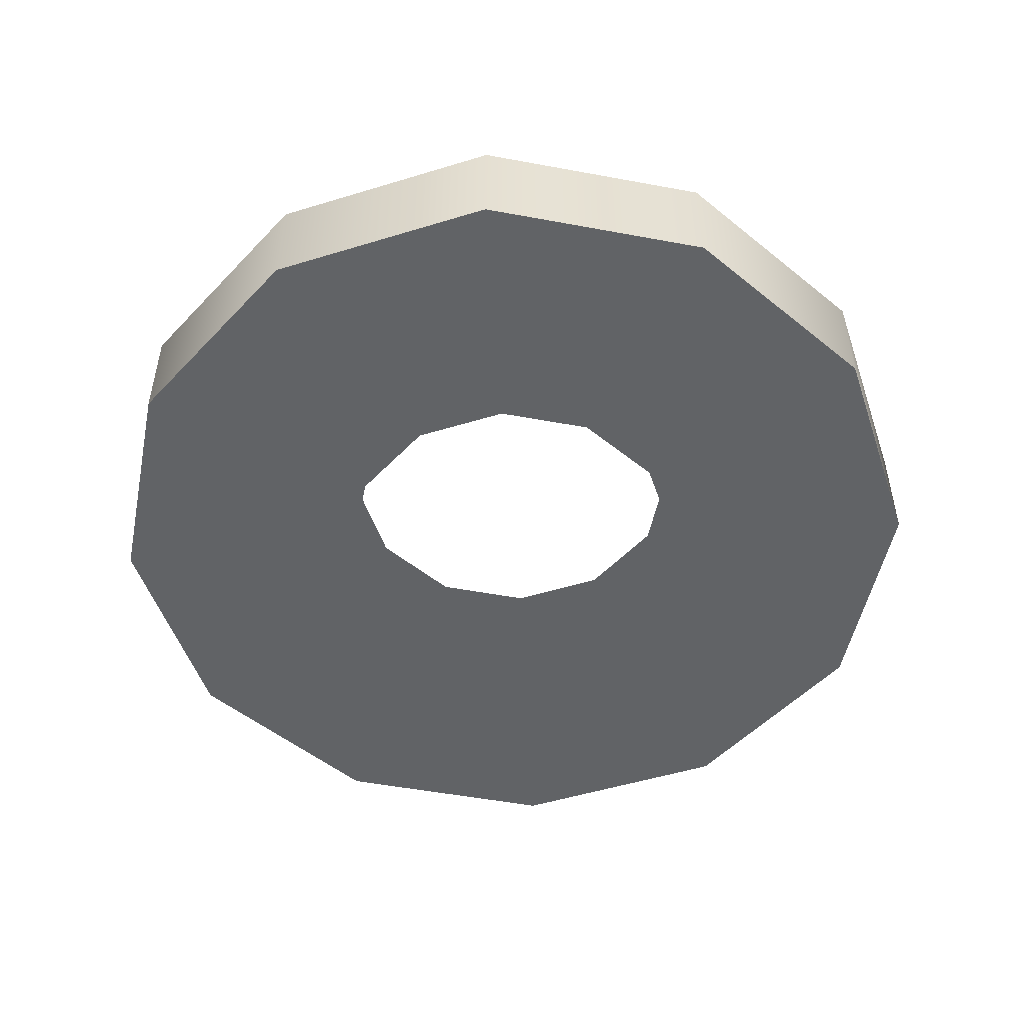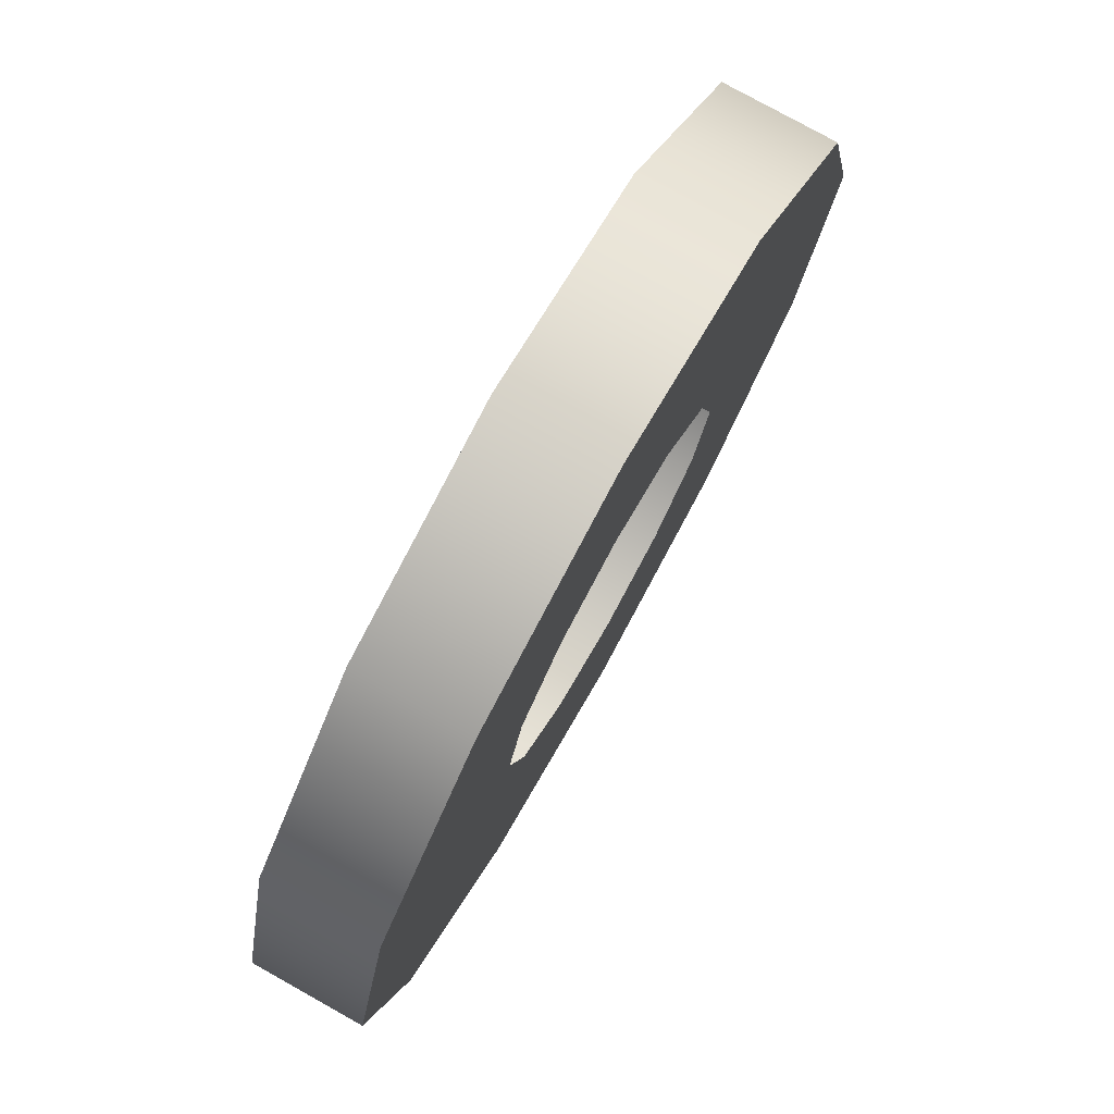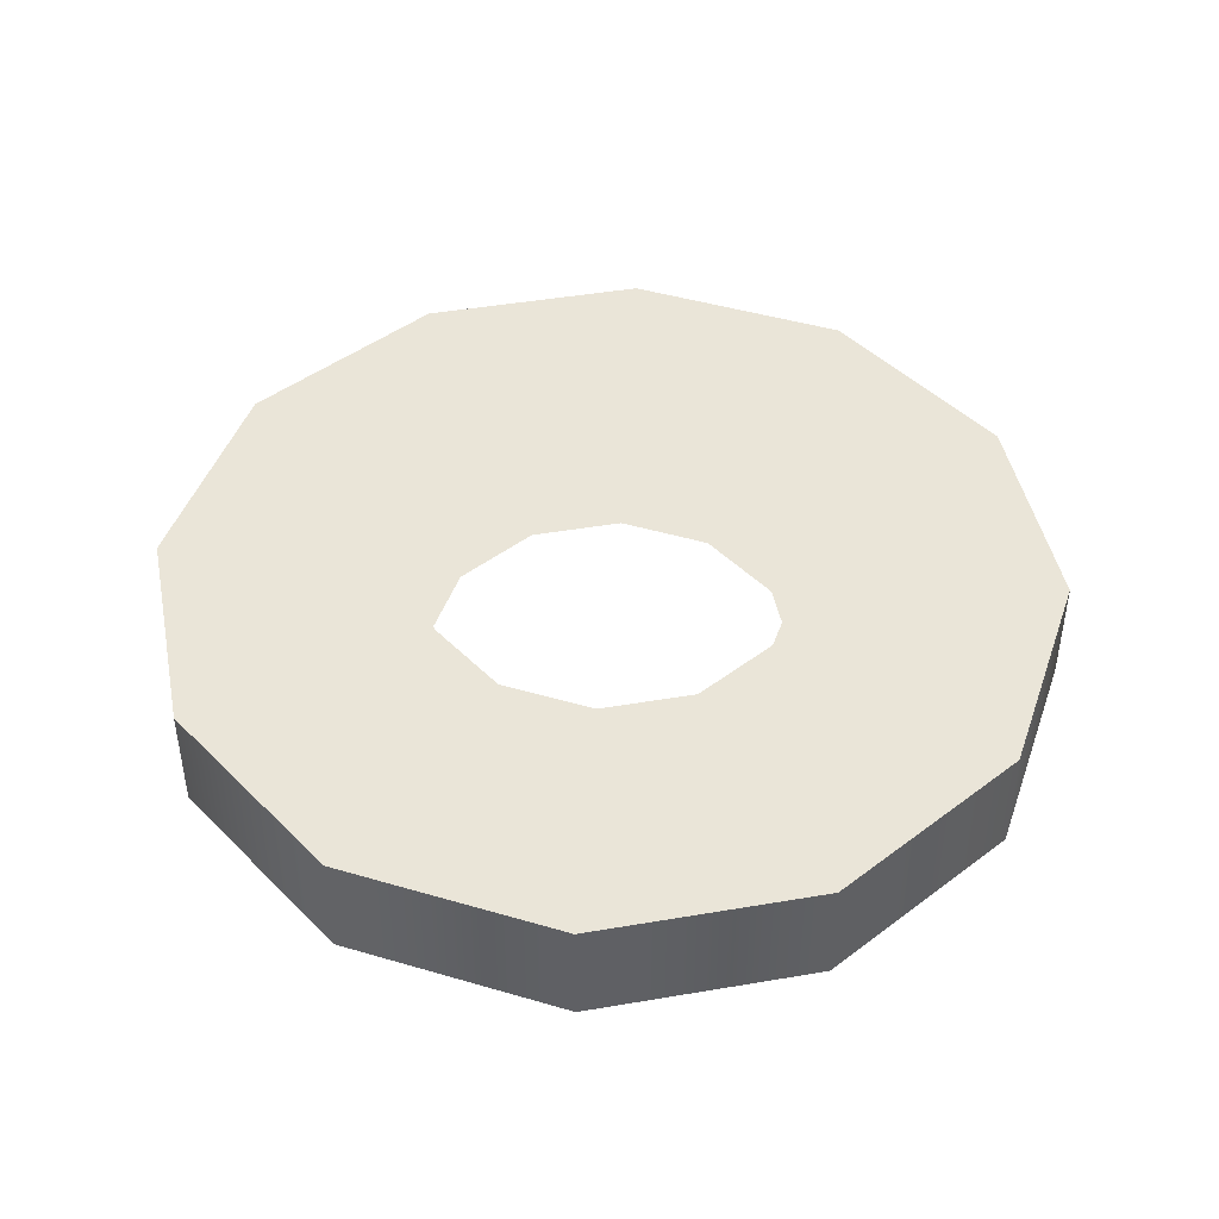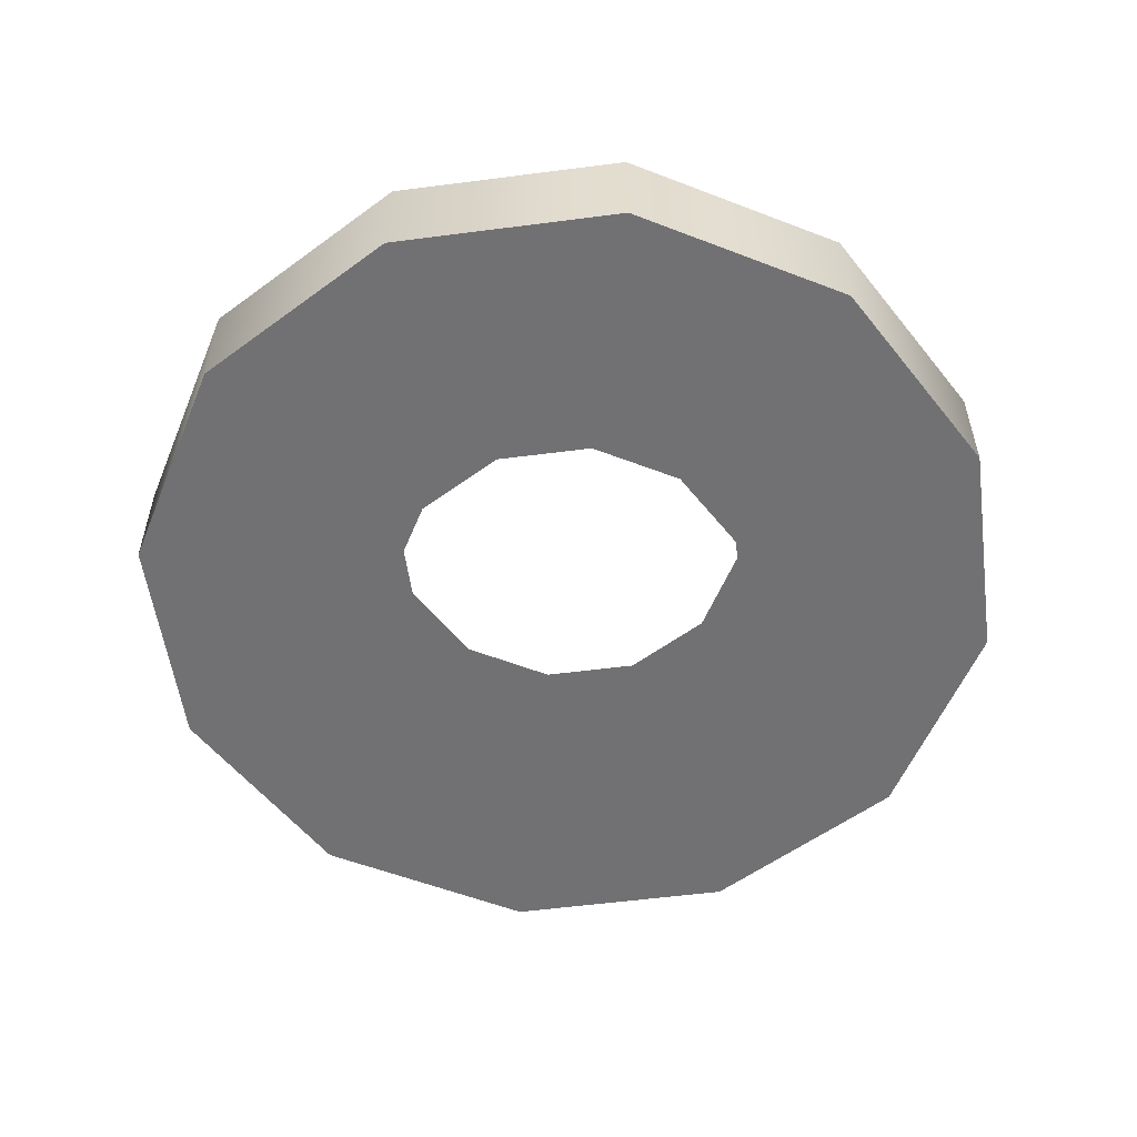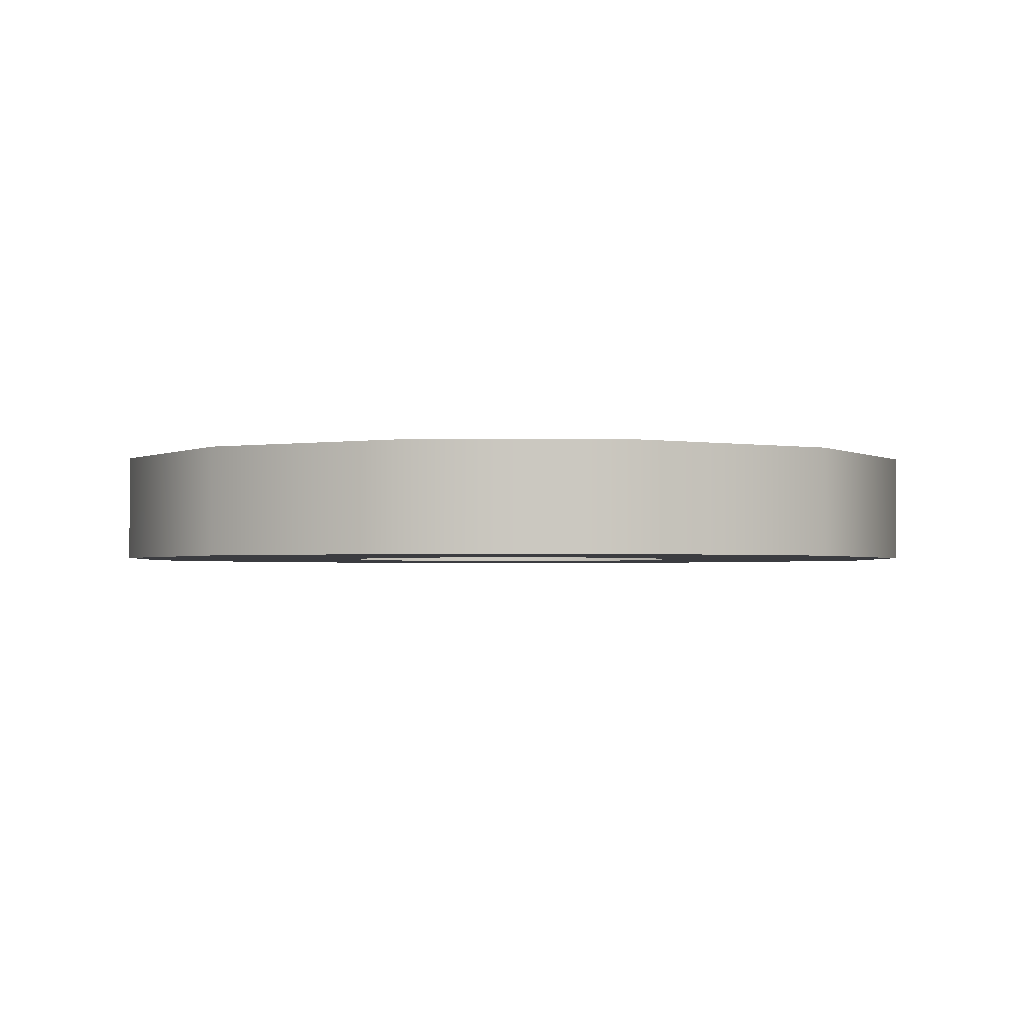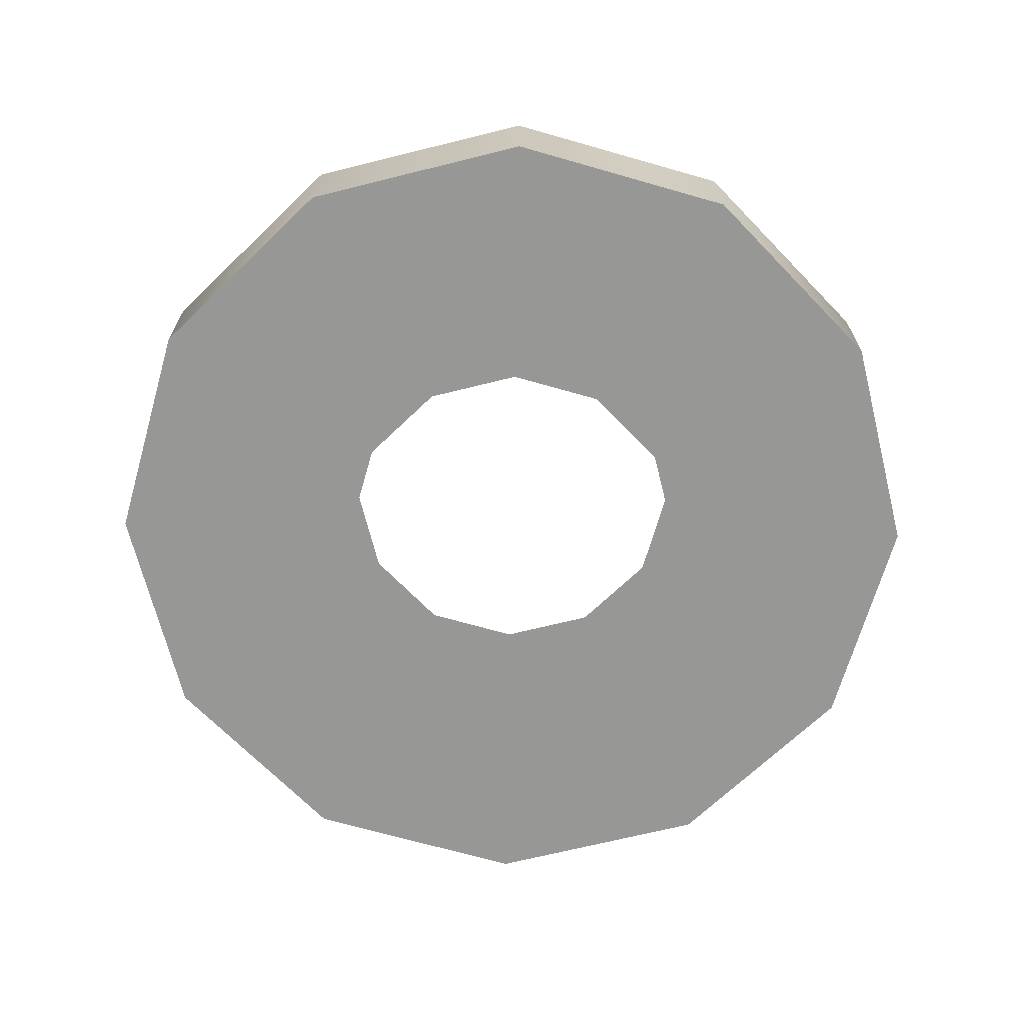
<metadata>
{"format":"obj","ext":"obj","renderer":"f3d","projection":"perspective","resolution":1024,"background":"white","views":[{"elev":-50.8,"azim":93.5,"up":"+Y"},{"elev":77.8,"azim":-60.8,"up":"+Z"},{"elev":45.0,"azim":-146.2,"up":"+Y"},{"elev":-55.3,"azim":-7.2,"up":"+Y"},{"elev":-2.0,"azim":133.6,"up":"+Y"},{"elev":-68.1,"azim":59.0,"up":"+Y"}]}
</metadata>
<code>
o #ID65
v -0.09851 0.02222 0.1013
v -0.04954 0.02222 0.1013
v -0.07402 0.02222 0.09479
v -0.1164 0.02222 0.1193
v -0.03161 0.02222 0.1193
v -0.07402 0.02222 0.1234
v -0.08423 0.02222 0.1261
v -0.123 0.02222 0.1438
v -0.09169 0.02222 0.1336
v -0.09443 0.02222 0.1438
v -0.1164 0.02222 0.1682
v -0.09169 0.02222 0.154
v -0.08423 0.02222 0.1614
v -0.07402 0.02222 0.1642
v -0.06382 0.02222 0.1261
v -0.02505 0.02222 0.1438
v -0.05635 0.02222 0.1336
v -0.05362 0.02222 0.1438
v -0.05635 0.02222 0.154
v -0.03161 0.02222 0.1682
v -0.06382 0.02222 0.1614
v -0.09851 0.02222 0.1862
v -0.04954 0.02222 0.1862
v -0.07402 0.02222 0.1927
v -0.09851 0.00998 0.1013
v -0.07402 0.02222 0.09479
v -0.07402 0.00998 0.09479
v -0.09851 0.02222 0.1013
v -0.1164 0.00998 0.1193
v -0.1164 0.02222 0.1193
v -0.123 0.02222 0.1438
v -0.123 0.00998 0.1438
v -0.1164 0.02222 0.1682
v -0.1164 0.00998 0.1682
v -0.09851 0.00998 0.1862
v -0.09851 0.02222 0.1862
v -0.07402 0.00998 0.1927
v -0.07402 0.02222 0.1927
v -0.04954 0.00998 0.1862
v -0.04954 0.02222 0.1862
v -0.03161 0.00998 0.1682
v -0.03161 0.02222 0.1682
v -0.02505 0.02222 0.1438
v -0.02505 0.00998 0.1438
v -0.03161 0.02222 0.1193
v -0.03161 0.00998 0.1193
v -0.04954 0.00998 0.1013
v -0.04954 0.02222 0.1013
v -0.04954 0.00998 0.1013
v -0.09851 0.00998 0.1013
v -0.07402 0.00998 0.09479
v -0.03161 0.00998 0.1193
v -0.1164 0.00998 0.1193
v -0.07402 0.00998 0.1234
v -0.06382 0.00998 0.1261
v -0.02505 0.00998 0.1438
v -0.05635 0.00998 0.1336
v -0.05362 0.00998 0.1438
v -0.03161 0.00998 0.1682
v -0.05635 0.00998 0.154
v -0.06382 0.00998 0.1614
v -0.07402 0.00998 0.1642
v -0.08423 0.00998 0.1261
v -0.123 0.00998 0.1438
v -0.09169 0.00998 0.1336
v -0.09443 0.00998 0.1438
v -0.09169 0.00998 0.154
v -0.1164 0.00998 0.1682
v -0.08423 0.00998 0.1614
v -0.04954 0.00998 0.1862
v -0.09851 0.00998 0.1862
v -0.07402 0.00998 0.1927
f 1 2 3
f 2 1 4
f 2 4 5
f 5 4 6
f 6 4 7
f 7 4 8
f 7 8 9
f 9 8 10
f 10 8 11
f 10 11 12
f 12 11 13
f 13 11 14
f 5 15 16
f 15 5 6
f 16 15 17
f 16 17 18
f 16 18 19
f 16 19 20
f 20 19 21
f 20 21 14
f 20 14 11
f 20 11 22
f 20 22 23
f 23 22 24
f 25 26 27
f 26 25 28
f 29 28 25
f 28 29 30
f 29 31 30
f 31 29 32
f 32 33 31
f 33 32 34
f 33 35 36
f 35 33 34
f 36 37 38
f 37 36 35
f 38 39 40
f 39 38 37
f 40 41 42
f 41 40 39
f 41 43 42
f 43 41 44
f 44 45 43
f 45 44 46
f 47 45 46
f 45 47 48
f 27 48 47
f 48 27 26
f 49 50 51
f 50 49 52
f 50 52 53
f 53 52 54
f 54 52 55
f 55 52 56
f 55 56 57
f 57 56 58
f 58 56 59
f 58 59 60
f 60 59 61
f 61 59 62
f 53 63 64
f 63 53 54
f 64 63 65
f 64 65 66
f 64 66 67
f 64 67 68
f 68 67 69
f 68 69 62
f 68 62 59
f 68 59 70
f 68 70 71
f 71 70 72

</code>
